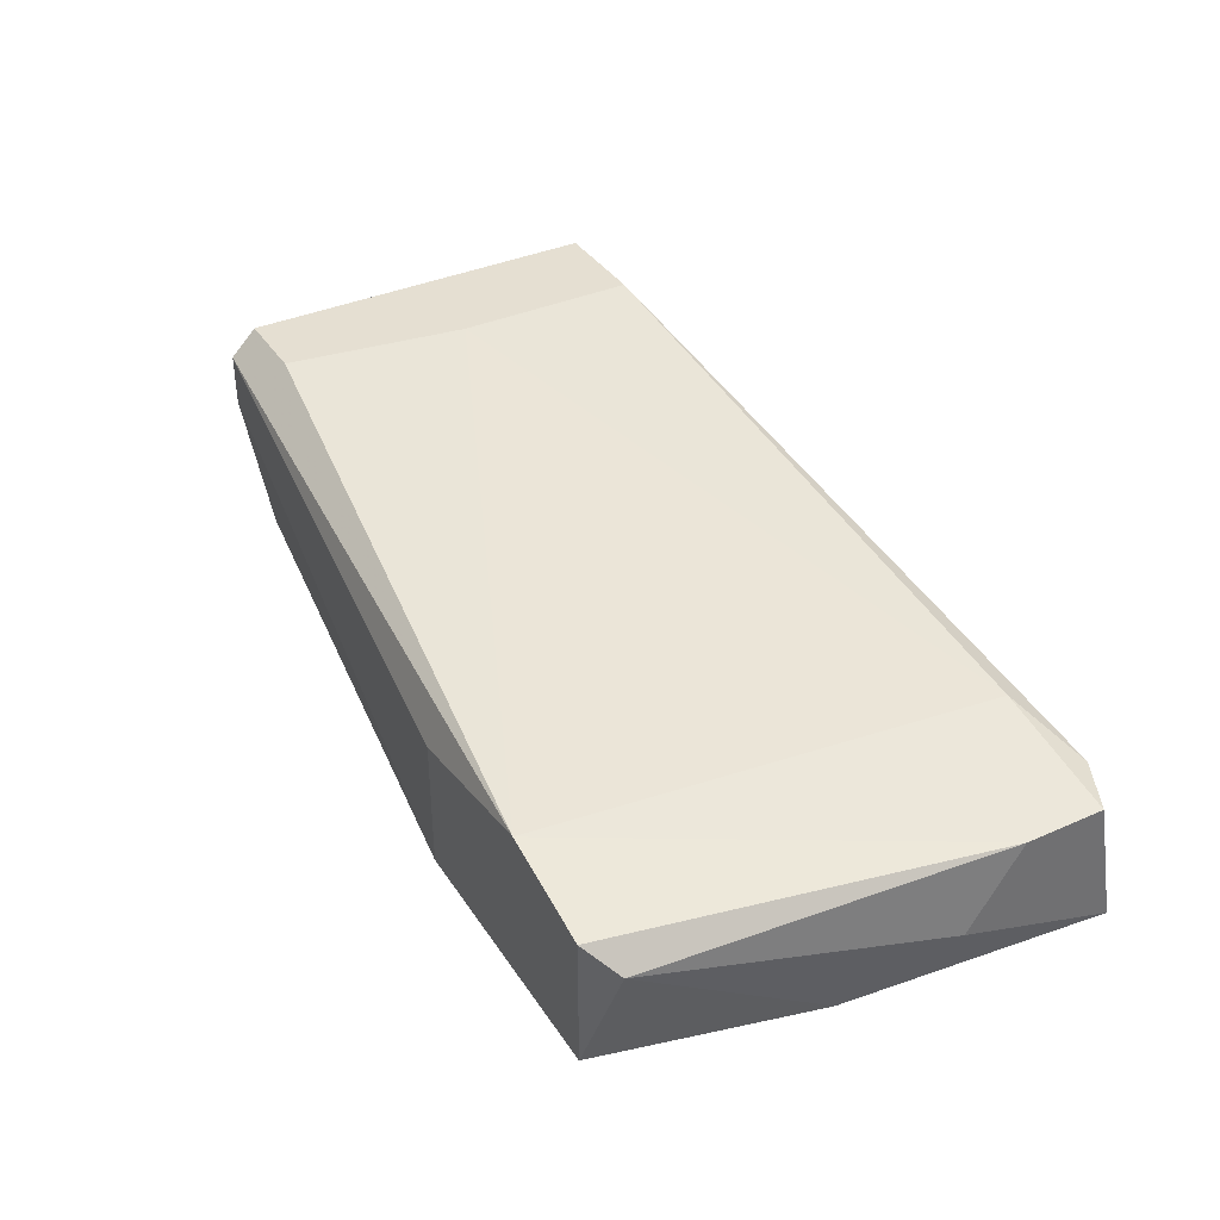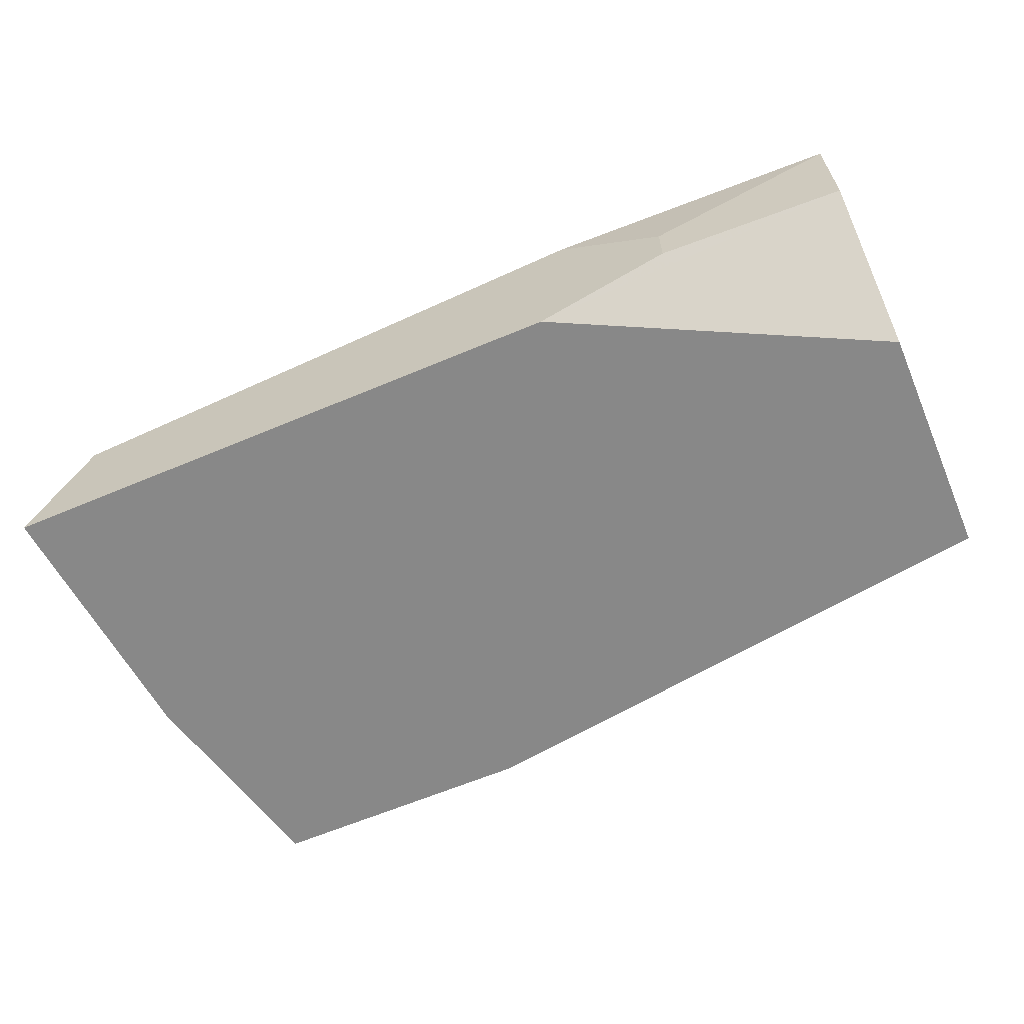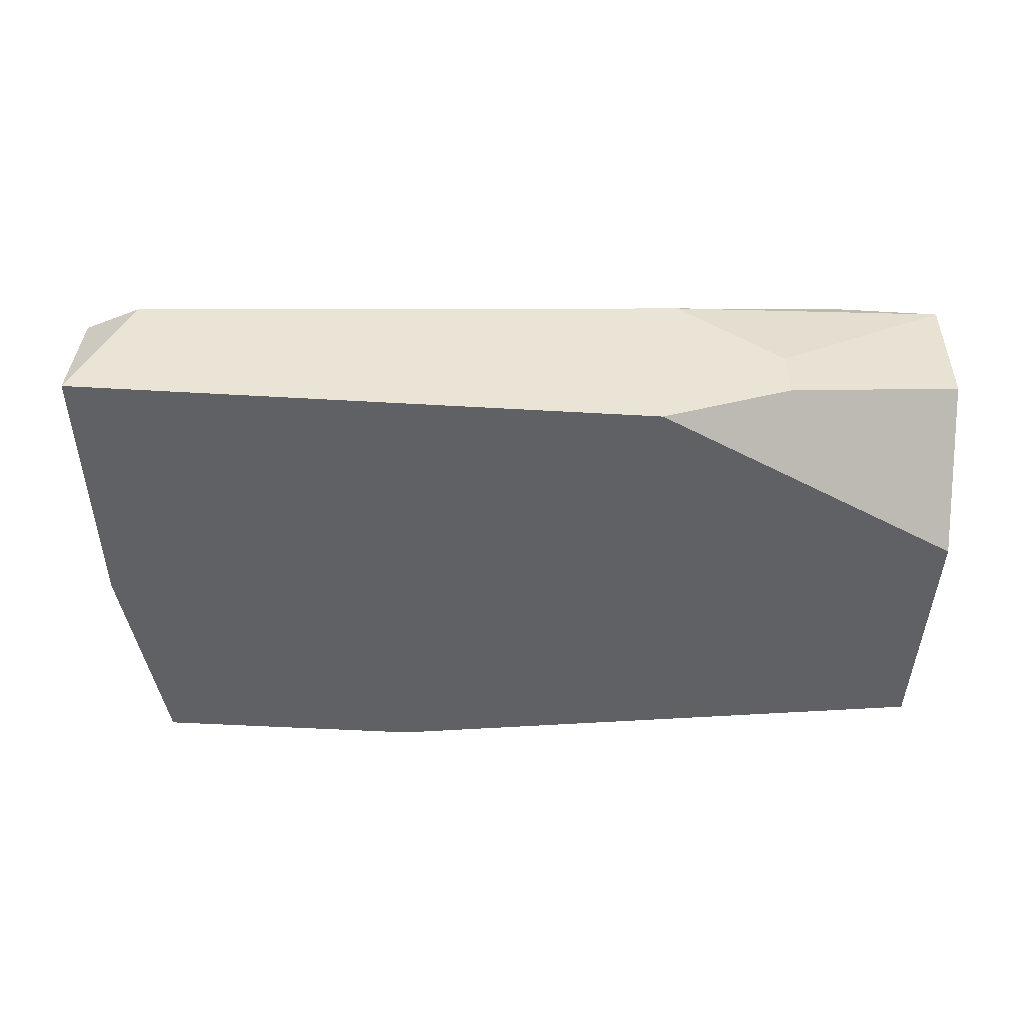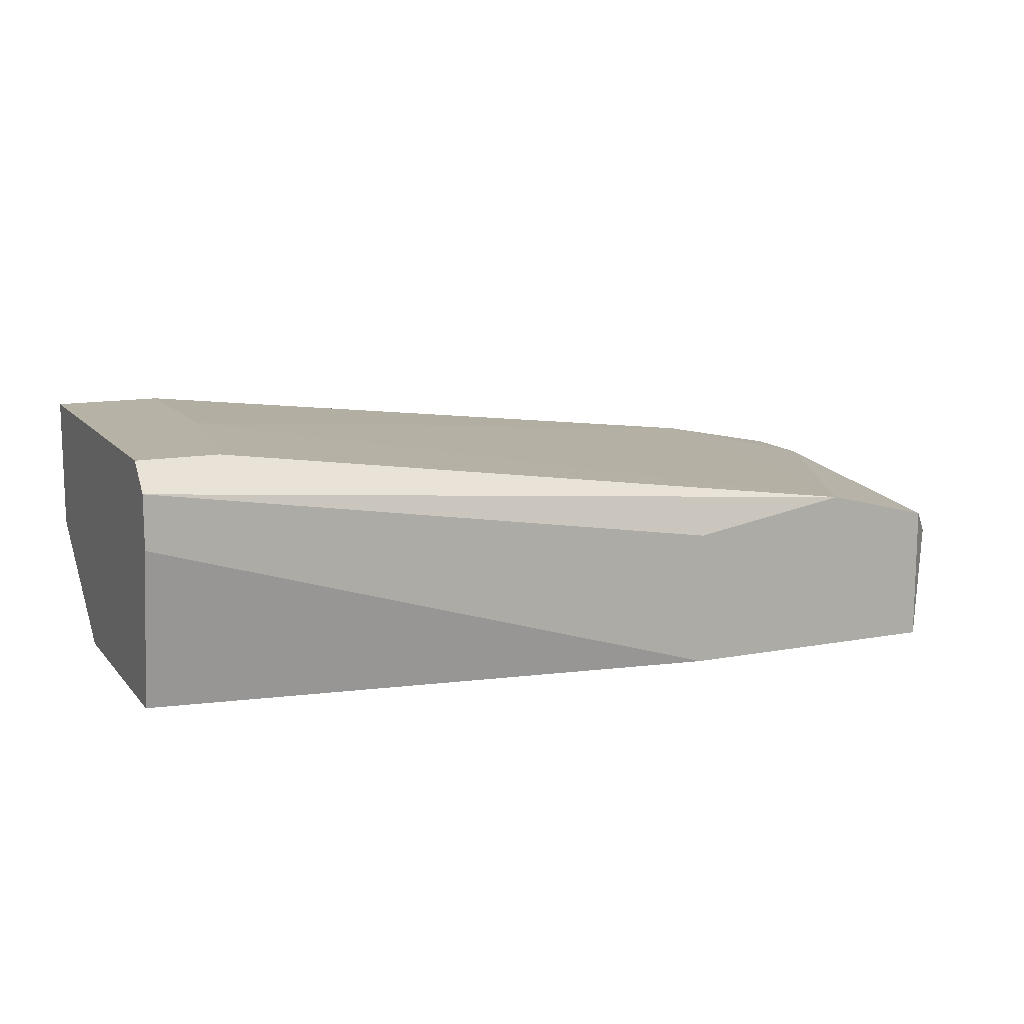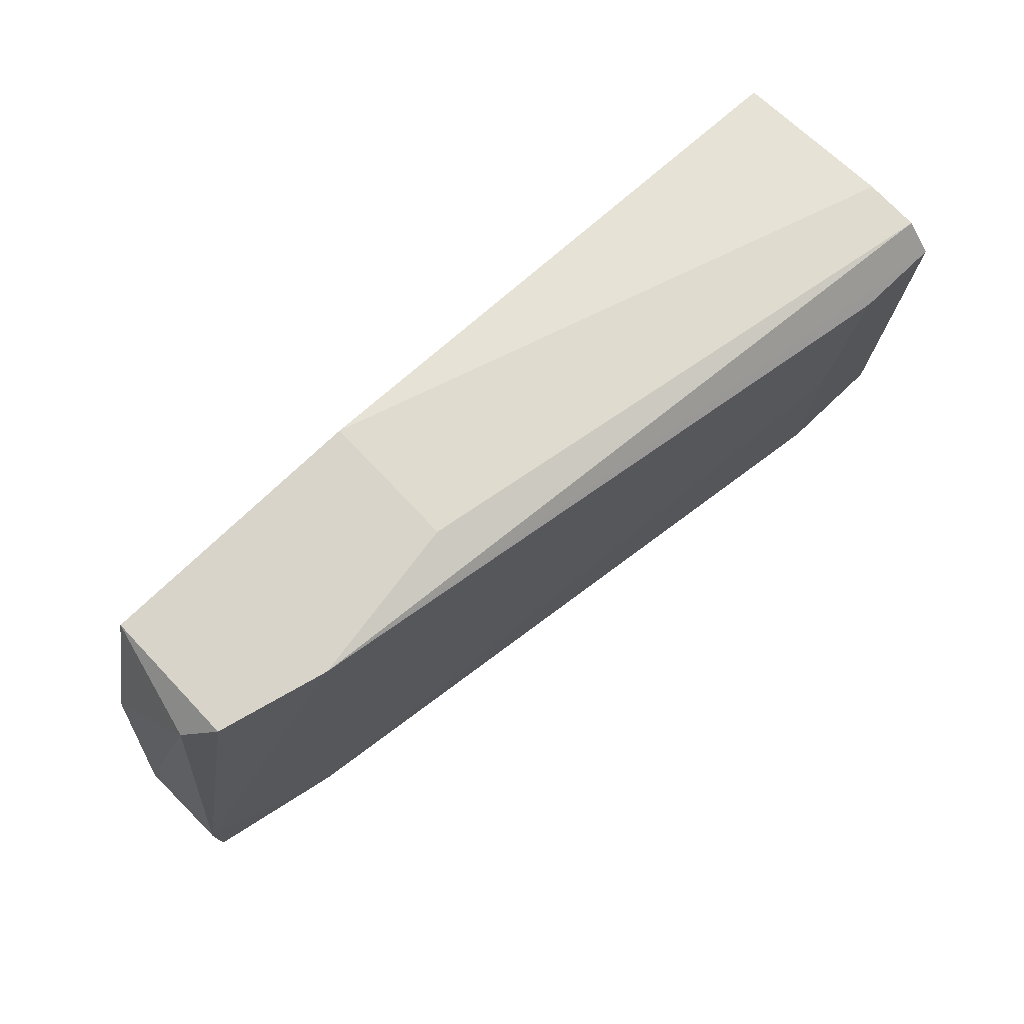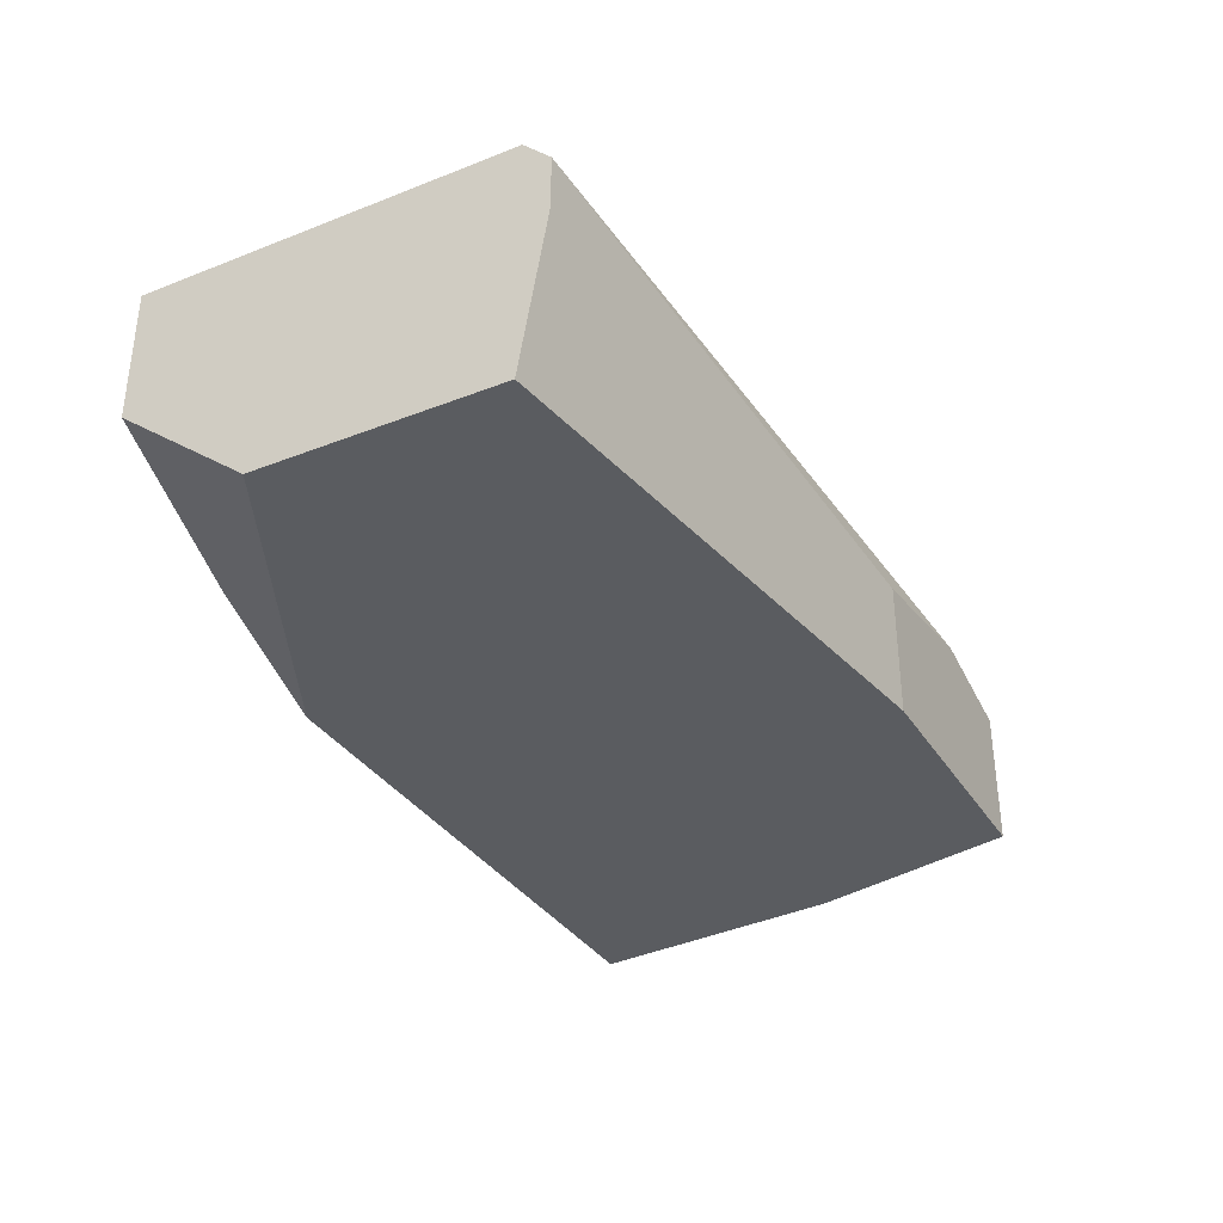
<metadata>
{"format":"obj","ext":"obj","renderer":"f3d","projection":"perspective","resolution":1024,"background":"white","views":[{"elev":37.4,"azim":60.5,"up":"+Y"},{"elev":-62.9,"azim":-156.9,"up":"+Y"},{"elev":-48.6,"azim":176.3,"up":"+Y"},{"elev":12.2,"azim":-24.0,"up":"+Y"},{"elev":75.0,"azim":136.5,"up":"+Z"},{"elev":-34.2,"azim":-62.2,"up":"+Y"}]}
</metadata>
<code>
v 0.05485 0.009876 -0.04204
v 0.05207 0.009876 -0.01845
v 0.01461 0.01265 -0.02122
v 0.01461 0.001552 -0.0351
v 0.01461 0.001552 -0.02261
v 0.01461 0.007103 -0.04204
v 0.01461 0.01404 -0.04204
v 0.01461 0.01404 -0.02261
v 0.01461 0.009876 -0.02122
v 0.02988 0.01127 -0.04342
v 0.03126 0.001552 -0.04342
v 0.04375 0.001552 -0.01845
v 0.04375 0.00849 -0.01845
v 0.06179 0.001552 -0.04342
v 0.06179 0.00849 -0.04204
v 0.06179 0.00849 -0.03787
v 0.06179 0.004328 -0.0351
v 0.05901 0.00849 -0.04342
v 0.05901 0.007103 -0.01983
v 0.01878 0.01404 -0.02261
v 0.05762 0.001552 -0.01845
v 0.05762 0.00849 -0.01845
v 0.02016 0.01404 -0.04204
v 0.02016 0.01404 -0.03232
v 0.02433 0.007103 -0.04342
v 0.02433 0.004328 -0.04342
v 0.06039 0.001552 -0.02955
f 23 20 24
f 26 25 14
f 25 26 7
f 5 9 7
f 5 14 21
f 14 5 4
f 5 7 4
f 9 5 12
f 5 21 12
f 21 2 12
f 26 14 11
f 14 4 11
f 14 25 18
f 15 14 18
f 1 15 18
f 1 18 23
f 7 20 23
f 7 9 3
f 9 12 3
f 7 26 6
f 4 7 6
f 26 11 6
f 11 4 6
f 14 15 17
f 25 7 10
f 18 25 10
f 23 18 10
f 7 23 10
f 21 19 22
f 2 21 22
f 12 2 13
f 2 3 13
f 3 12 13
f 20 7 8
f 2 20 8
f 7 3 8
f 3 2 8
f 1 2 16
f 15 1 16
f 19 17 16
f 17 15 16
f 22 19 16
f 2 22 16
f 19 21 27
f 21 14 27
f 17 19 27
f 14 17 27
f 20 2 24
f 2 1 24
f 1 23 24

</code>
